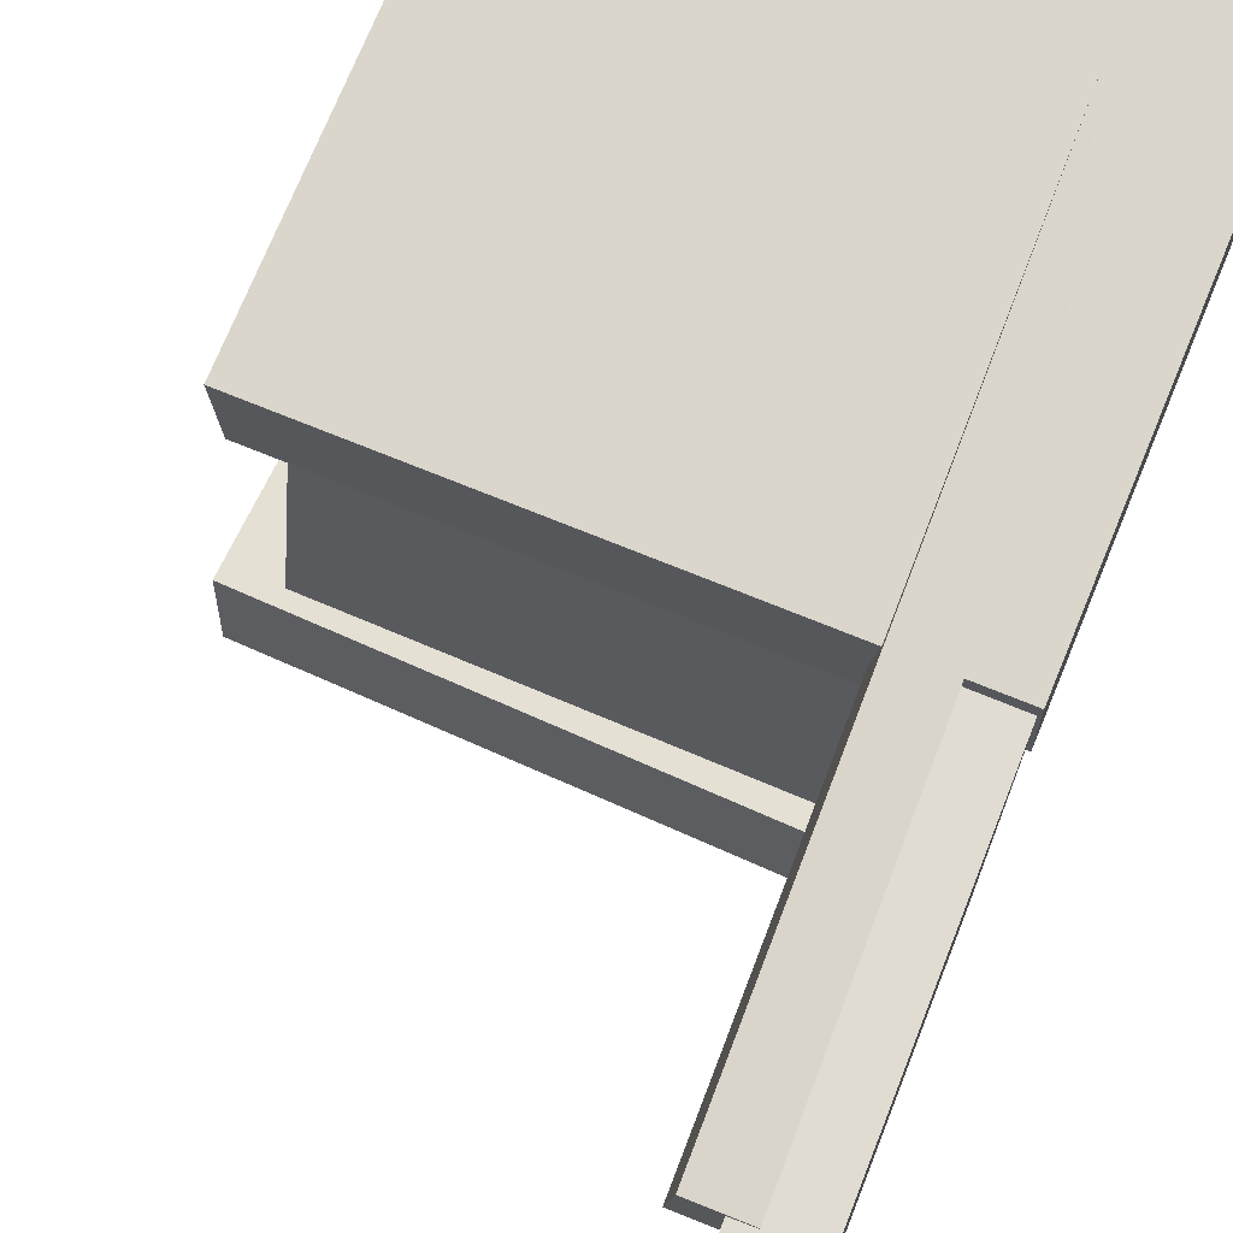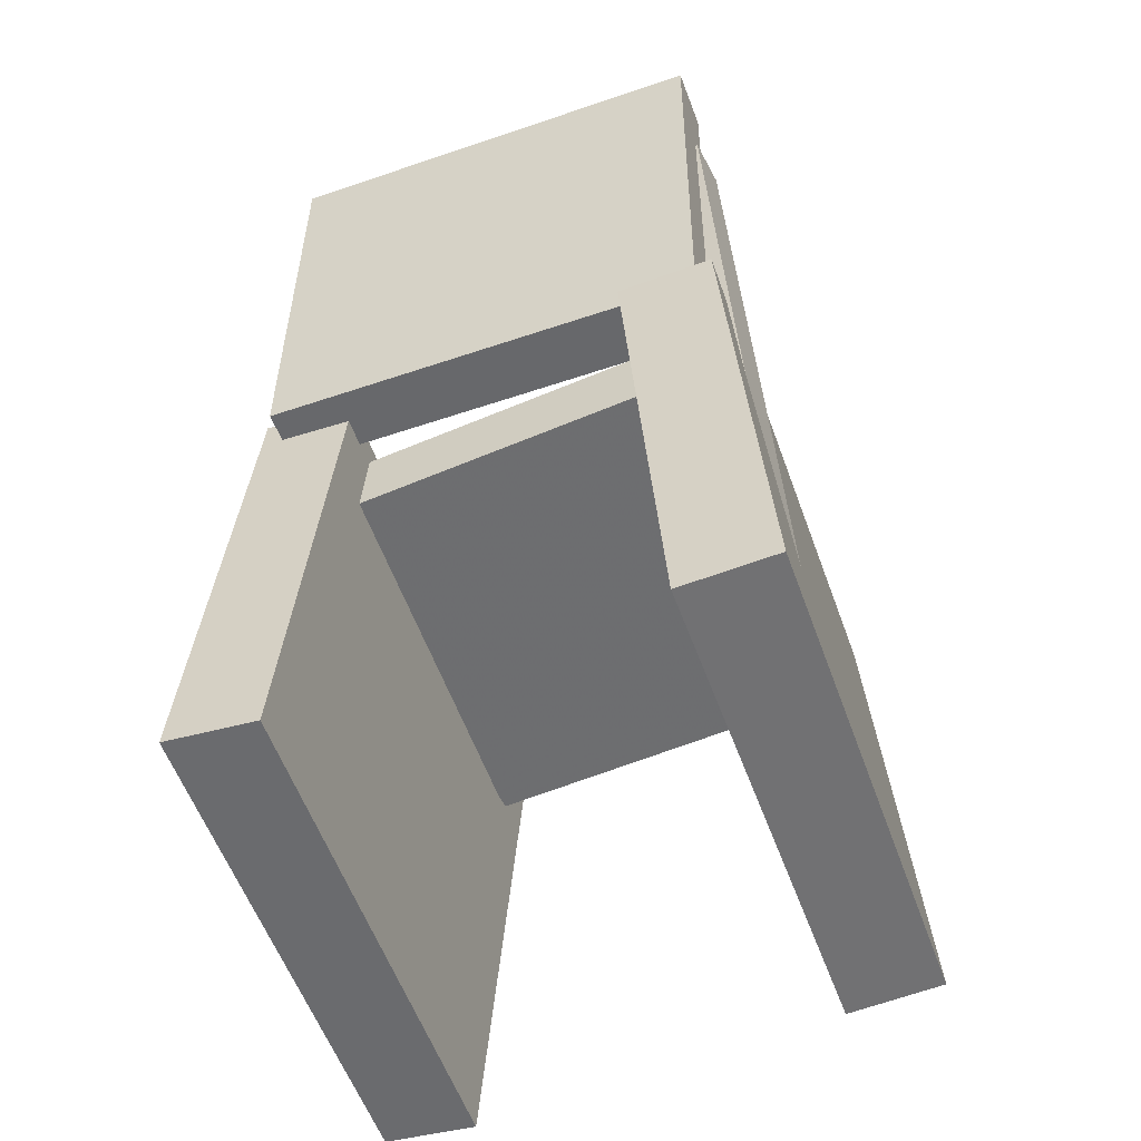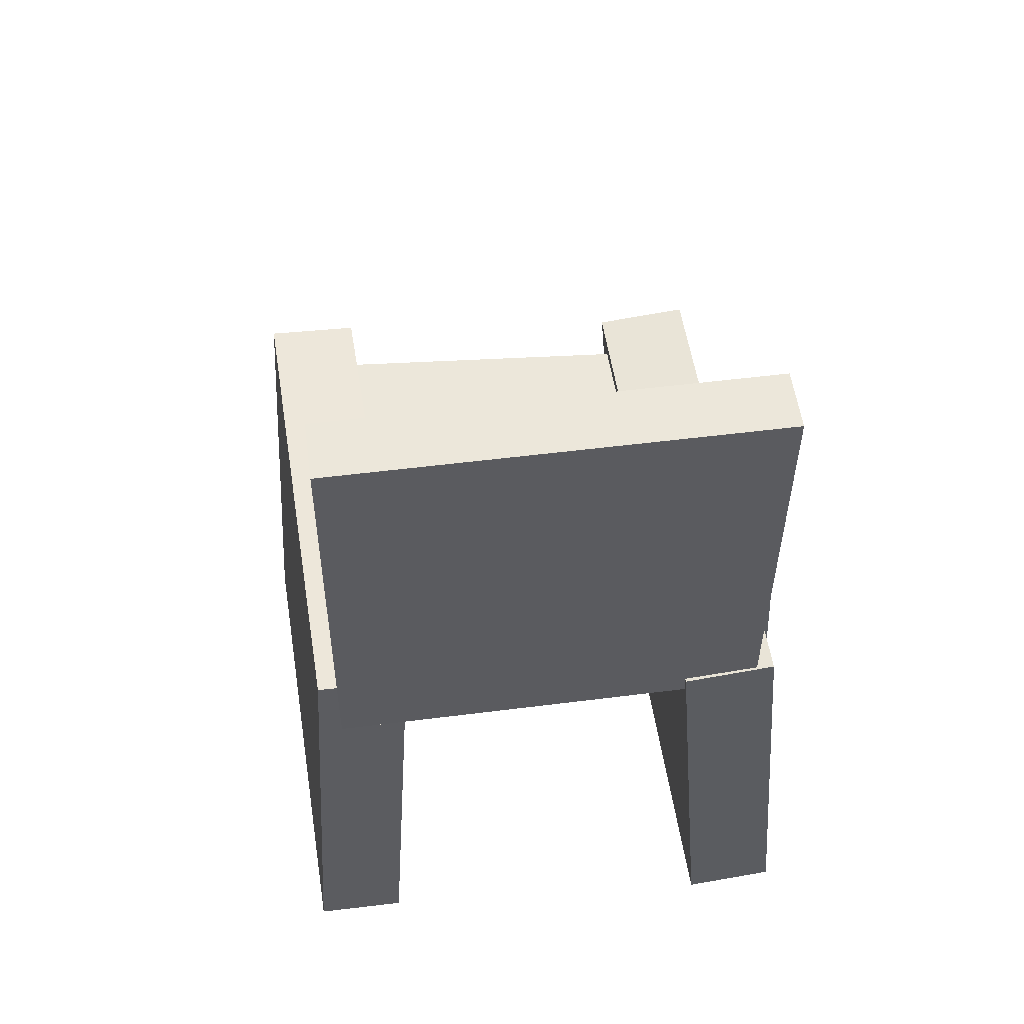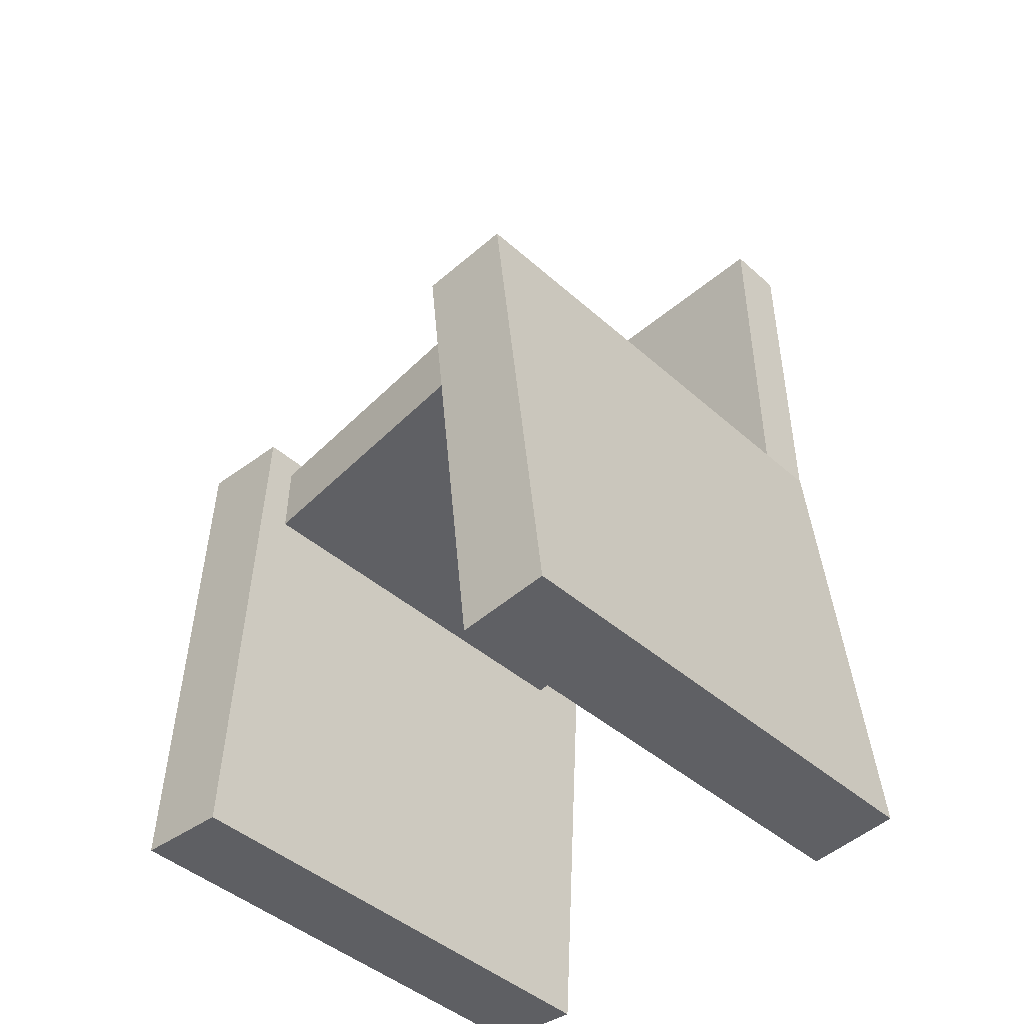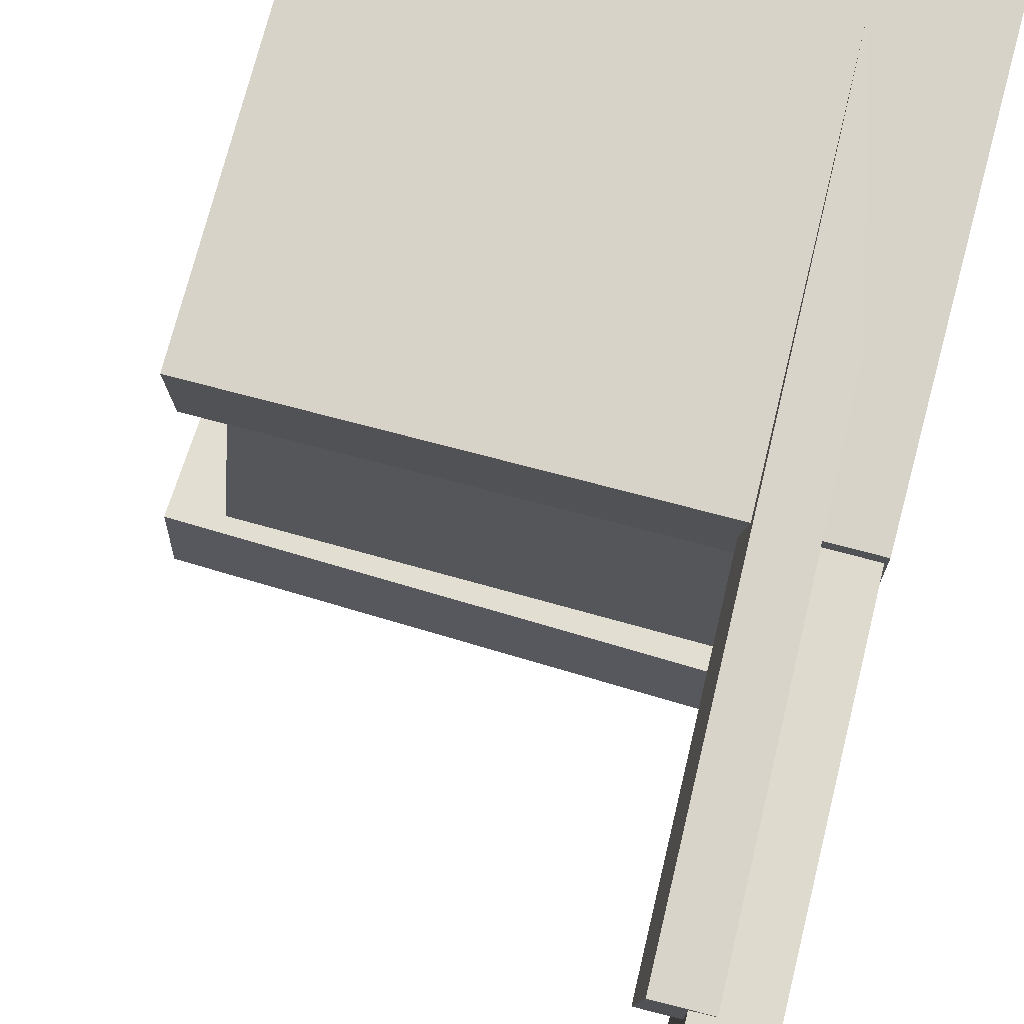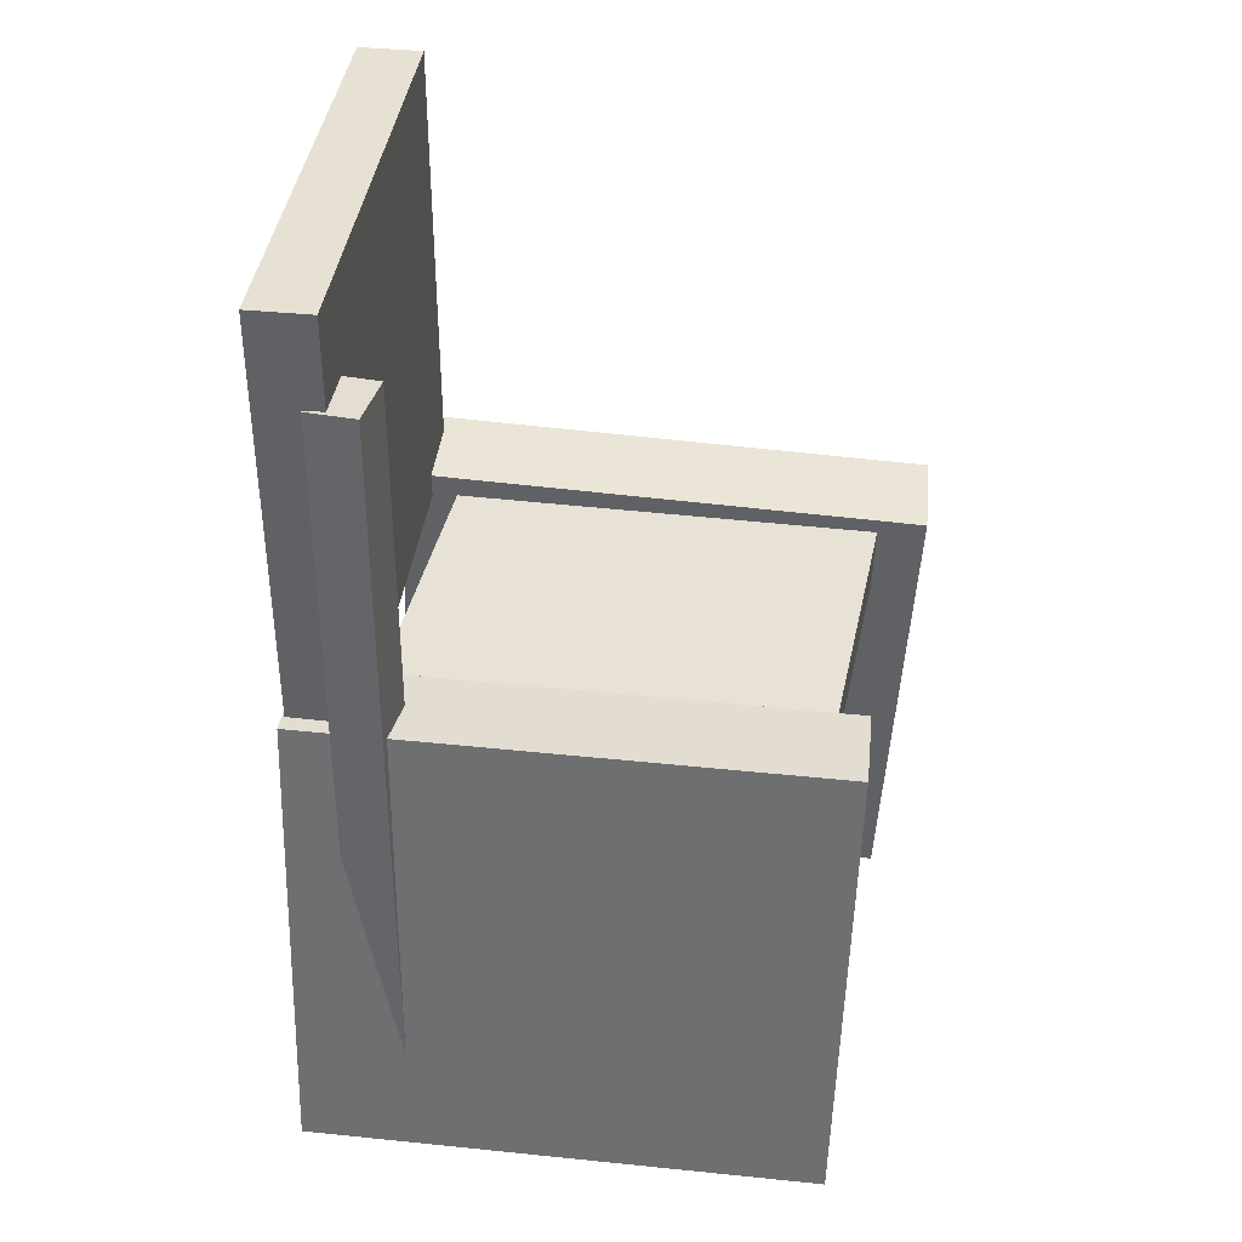
<metadata>
{"format":"obj","ext":"obj","renderer":"f3d","projection":"perspective","resolution":1024,"background":"white","views":[{"elev":69.4,"azim":-158.6,"up":"+Z"},{"elev":-52.4,"azim":-70.5,"up":"+Y"},{"elev":54.8,"azim":-98.6,"up":"+Y"},{"elev":-45.3,"azim":133.4,"up":"+Y"},{"elev":71.6,"azim":-166.2,"up":"+Z"},{"elev":39.1,"azim":6.3,"up":"+Y"}]}
</metadata>
<code>
v -0.2437 -0.3846 0.1514
v -0.2437 -0.3784 0.2295
v -0.2354 0.0217 0.119
v -0.2354 0.02792 0.1972
v 0.1792 -0.3932 0.1519
v 0.1792 -0.387 0.23
v 0.1874 0.01313 0.1195
v 0.1875 0.01935 0.1976
f 1.0 7.0 5.0
f 1.0 3.0 7.0
f 1.0 4.0 3.0
f 1.0 2.0 4.0
f 3.0 8.0 7.0
f 3.0 4.0 8.0
f 5.0 7.0 8.0
f 5.0 8.0 6.0
f 1.0 5.0 6.0
f 1.0 6.0 2.0
f 2.0 6.0 8.0
f 2.0 8.0 4.0
v -0.1663 -0.3259 -0.1962
v -0.1525 -0.324 -0.1766
v -0.1676 -0.2396 -0.2039
v -0.1537 -0.2377 -0.1843
v -0.1466 -0.3268 -0.2101
v -0.1328 -0.3249 -0.1905
v -0.1479 -0.2406 -0.2177
v -0.1341 -0.2386 -0.1981
f 9.0 15.0 13.0
f 9.0 11.0 15.0
f 9.0 12.0 11.0
f 9.0 10.0 12.0
f 11.0 16.0 15.0
f 11.0 12.0 16.0
f 13.0 15.0 16.0
f 13.0 16.0 14.0
f 9.0 13.0 14.0
f 9.0 14.0 10.0
f 10.0 14.0 16.0
f 10.0 16.0 12.0
v -0.2333 0.003623 0.1824
v -0.1827 0.003515 0.1831
v -0.2326 0.3715 0.1843
v -0.1819 0.3714 0.185
v -0.2282 0.005477 -0.1833
v -0.1775 0.005369 -0.1826
v -0.2274 0.3733 -0.1815
v -0.1768 0.3732 -0.1807
f 17.0 23.0 21.0
f 17.0 19.0 23.0
f 17.0 20.0 19.0
f 17.0 18.0 20.0
f 19.0 24.0 23.0
f 19.0 20.0 24.0
f 21.0 23.0 24.0
f 21.0 24.0 22.0
f 17.0 21.0 22.0
f 17.0 22.0 18.0
f 18.0 22.0 24.0
f 18.0 24.0 20.0
v -0.2231 -0.3706 -0.2268
v -0.2226 -0.3758 -0.15
v -0.2021 0.0323 -0.1997
v -0.2016 0.02712 -0.123
v 0.2031 -0.3925 -0.2312
v 0.2036 -0.3977 -0.1545
v 0.2241 0.0104 -0.2041
v 0.2246 0.005223 -0.1274
f 25.0 31.0 29.0
f 25.0 27.0 31.0
f 25.0 28.0 27.0
f 25.0 26.0 28.0
f 27.0 32.0 31.0
f 27.0 28.0 32.0
f 29.0 31.0 32.0
f 29.0 32.0 30.0
f 25.0 29.0 30.0
f 25.0 30.0 26.0
f 26.0 30.0 32.0
f 26.0 32.0 28.0
v -0.148 -0.3083 0.1737
v -0.1876 -0.3089 0.1685
v -0.1522 0.295 0.142
v -0.1918 0.2945 0.1367
v -0.1545 -0.3058 0.2231
v -0.1941 -0.3063 0.2178
v -0.1588 0.2976 0.1913
v -0.1984 0.297 0.1861
f 33.0 39.0 37.0
f 33.0 35.0 39.0
f 33.0 36.0 35.0
f 33.0 34.0 36.0
f 35.0 40.0 39.0
f 35.0 36.0 40.0
f 37.0 39.0 40.0
f 37.0 40.0 38.0
f 33.0 37.0 38.0
f 33.0 38.0 34.0
f 34.0 38.0 40.0
f 34.0 40.0 36.0
v -0.1543 0.006805 -0.1623
v -0.1564 -0.05178 -0.1625
v -0.1842 0.00669 0.1529
v -0.1862 -0.0519 0.1527
v 0.1853 -0.005178 -0.1301
v 0.1833 -0.06377 -0.1303
v 0.1555 -0.005293 0.185
v 0.1534 -0.06388 0.1848
f 41.0 47.0 45.0
f 41.0 43.0 47.0
f 41.0 44.0 43.0
f 41.0 42.0 44.0
f 43.0 48.0 47.0
f 43.0 44.0 48.0
f 45.0 47.0 48.0
f 45.0 48.0 46.0
f 41.0 45.0 46.0
f 41.0 46.0 42.0
f 42.0 46.0 48.0
f 42.0 48.0 44.0

</code>
